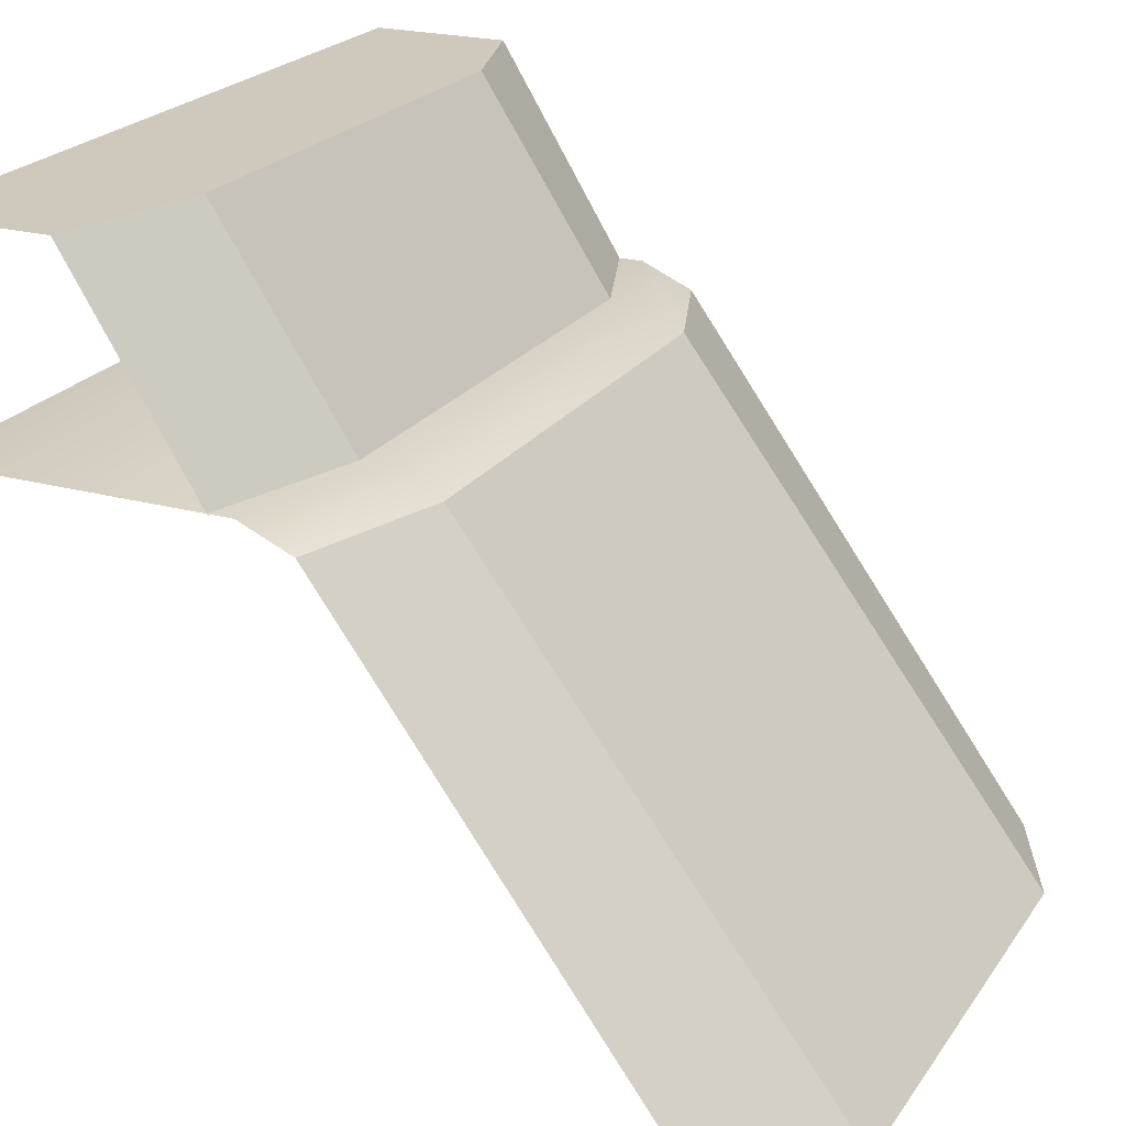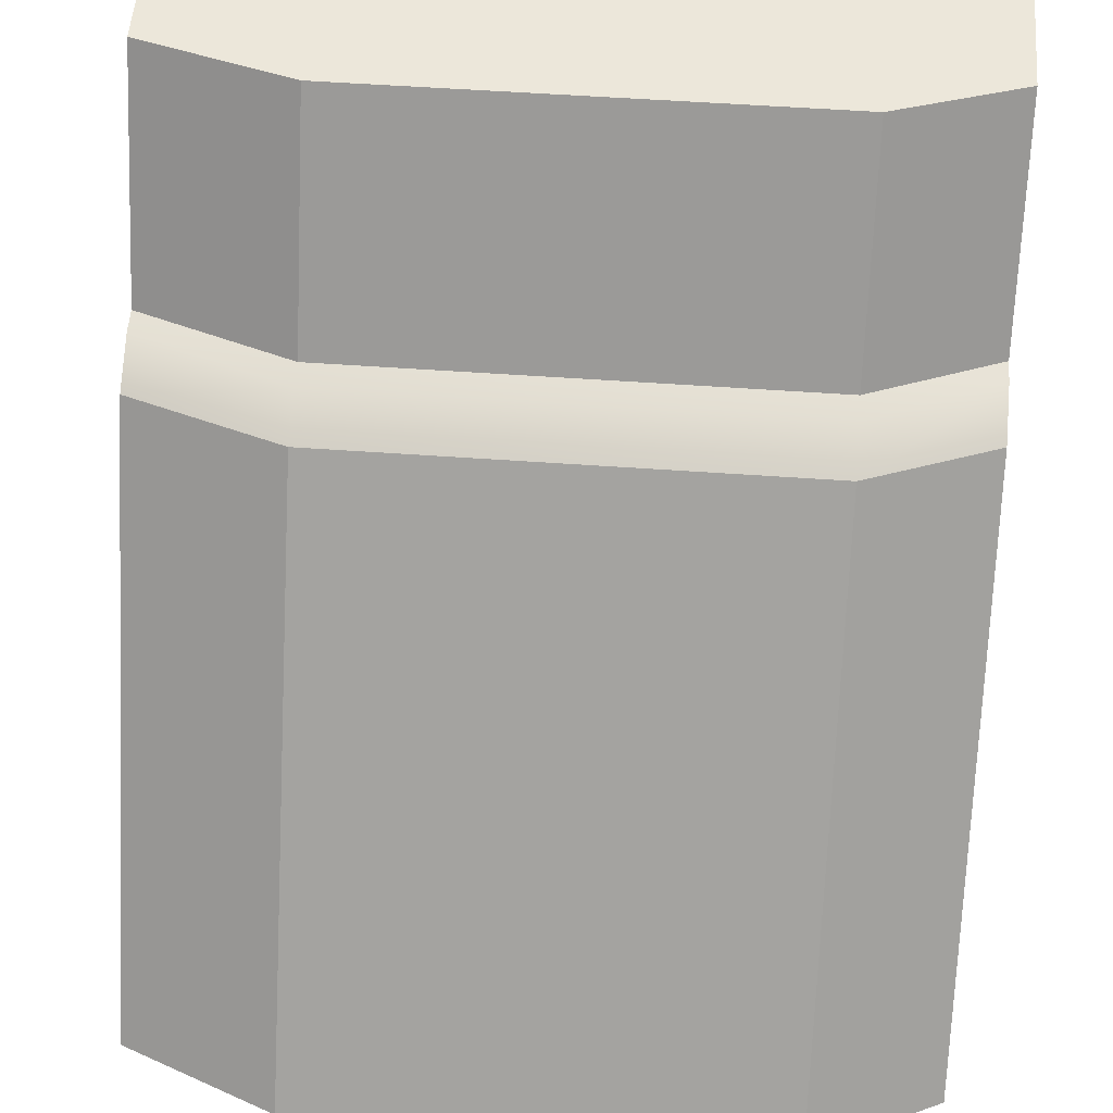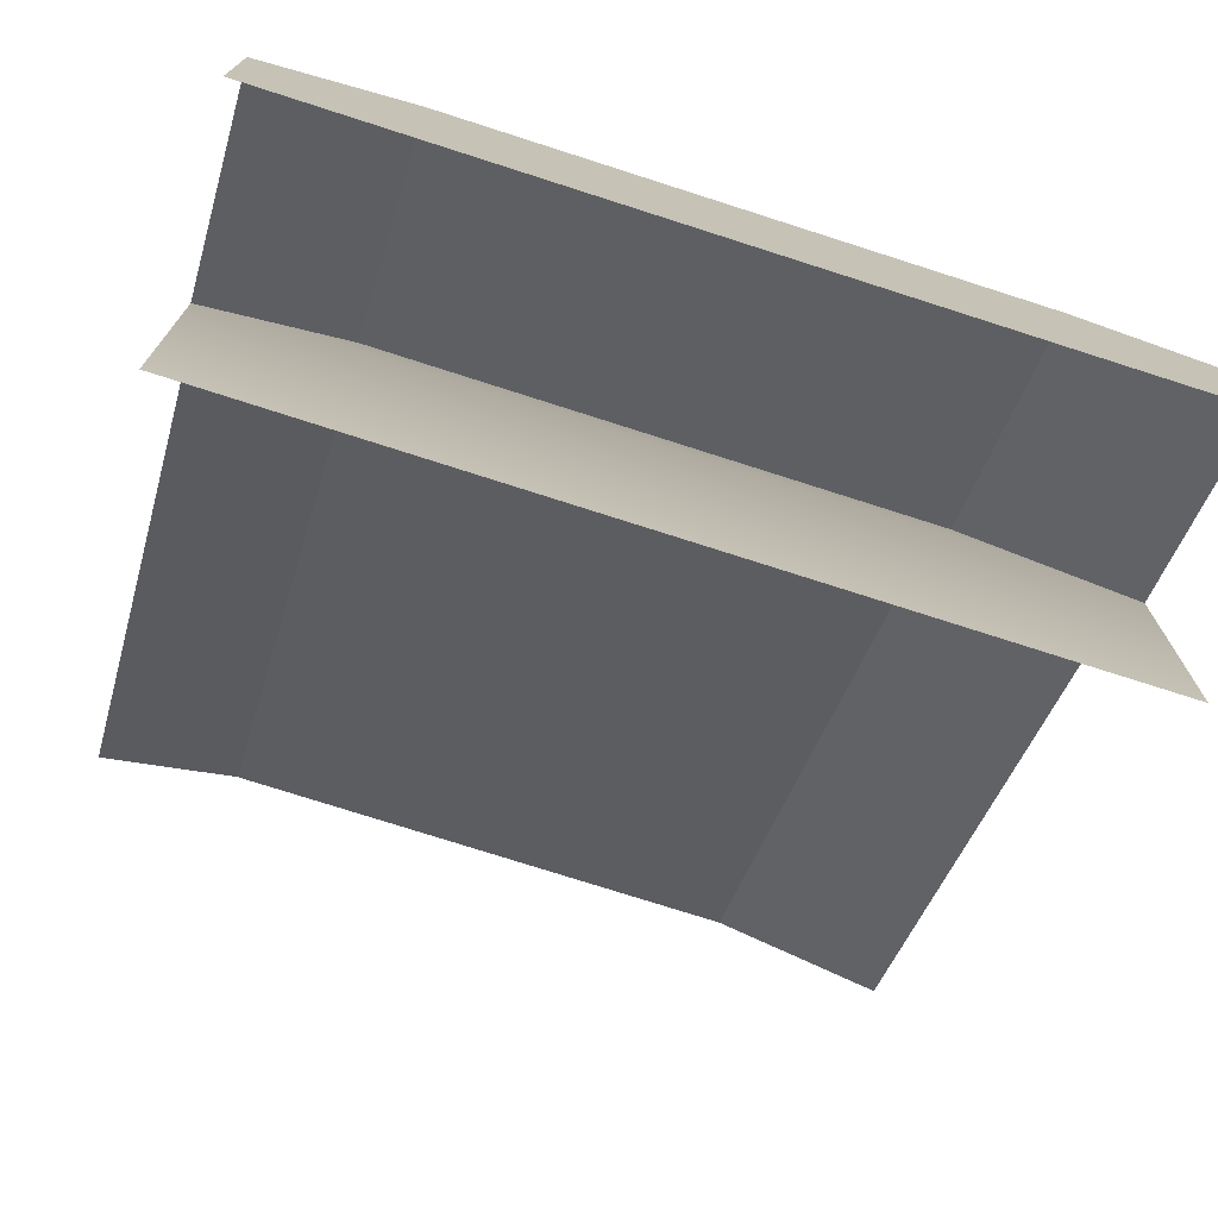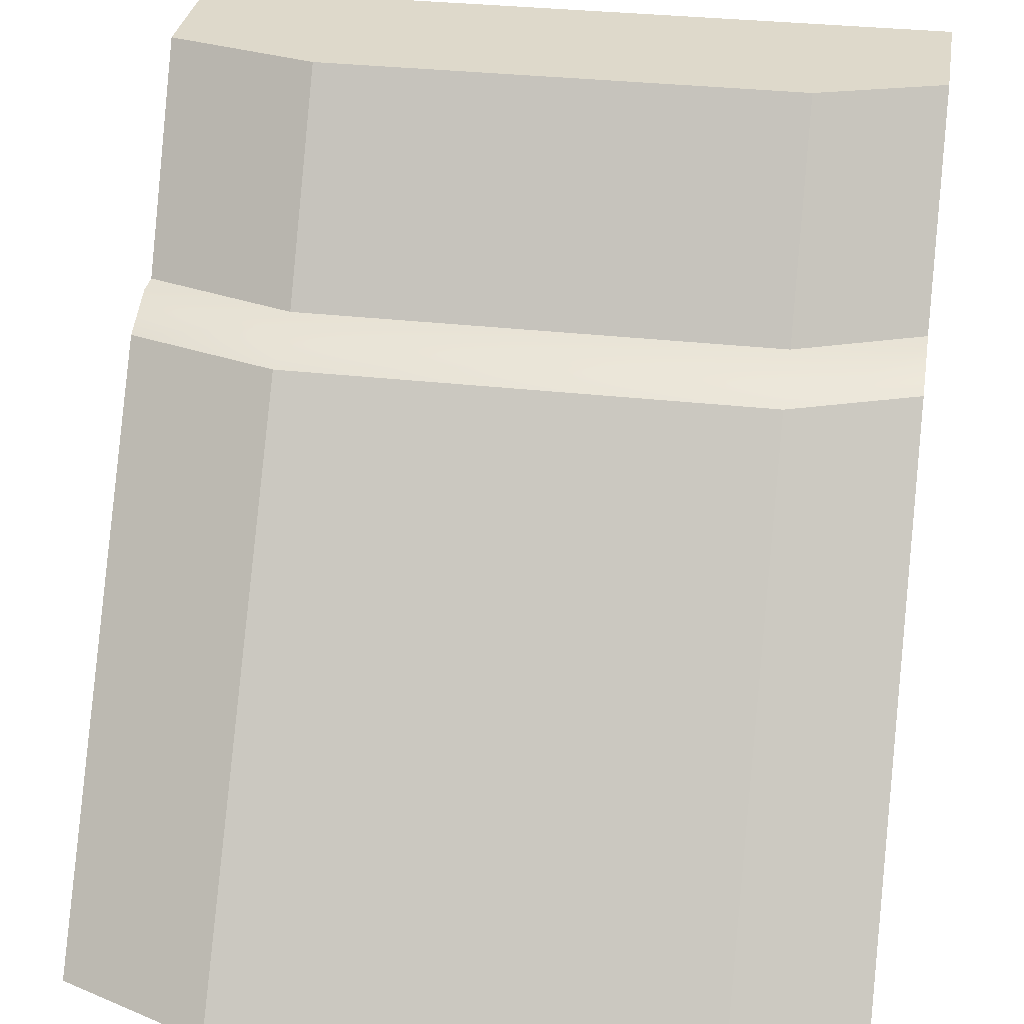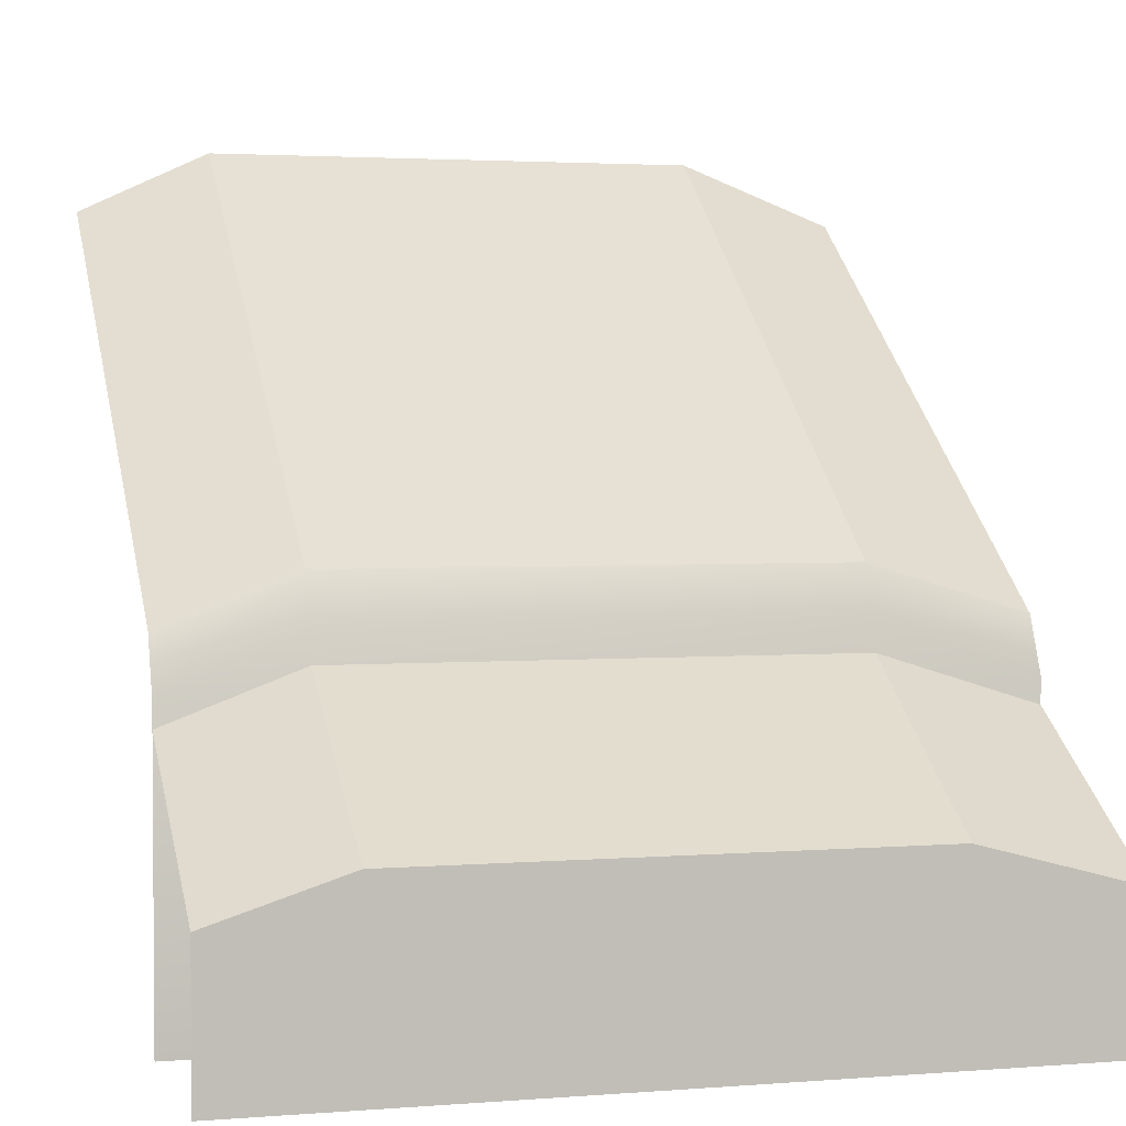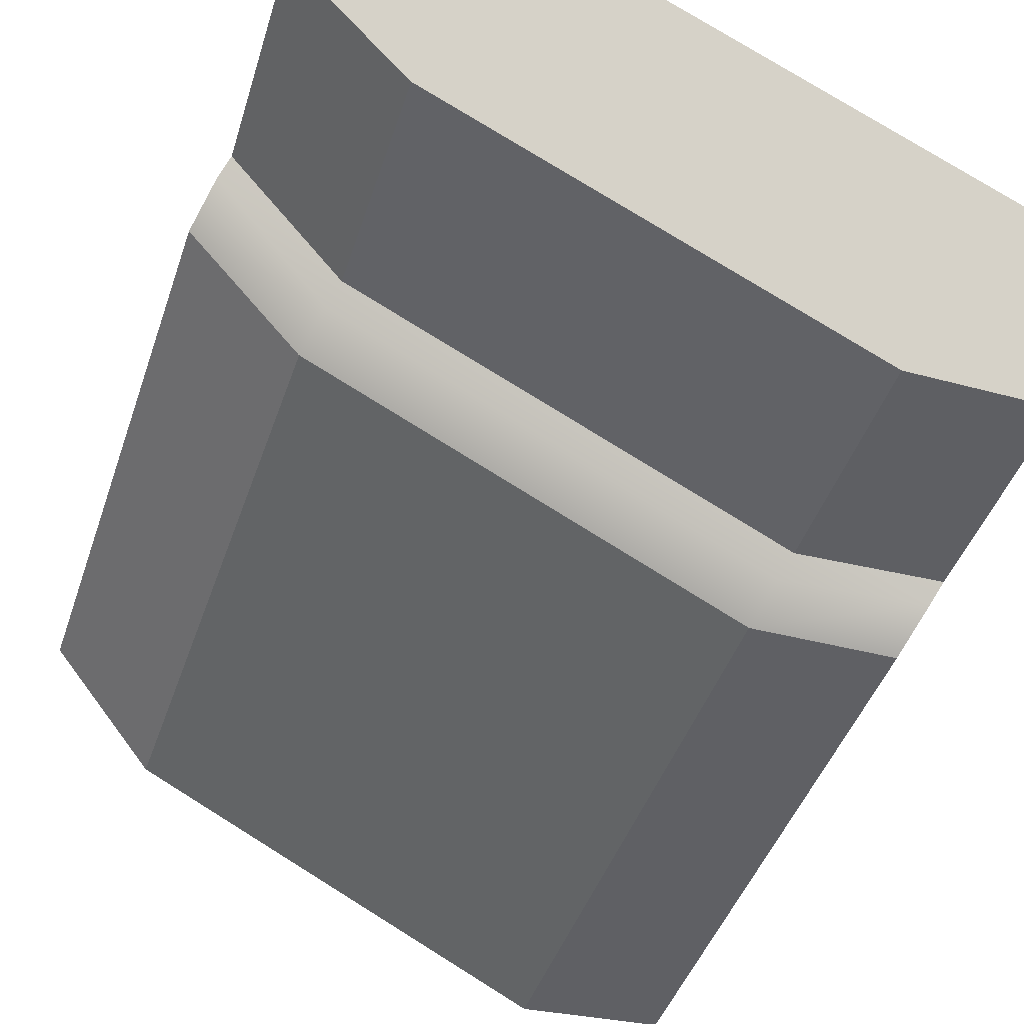
<metadata>
{"format":"obj","ext":"obj","renderer":"f3d","projection":"perspective","resolution":1024,"background":"white","views":[{"elev":22.4,"azim":-64.6,"up":"+Y"},{"elev":53.5,"azim":4.4,"up":"+Y"},{"elev":-74.8,"azim":162.2,"up":"+Z"},{"elev":31.7,"azim":9.2,"up":"+Y"},{"elev":2.7,"azim":164.4,"up":"+Z"},{"elev":77.5,"azim":31.9,"up":"+Y"}]}
</metadata>
<code>
g step1
v -0.5109 0.7313 -0.1183
v -0.5109 0.7313 -0.5035
v 0.5062 0.7313 -0.5035
v 0.5062 0.7313 -0.1183
v -0.3075 0.7313 -0.04878
v 0.3366 0.7313 -0.04878
v 0.3366 0.7009 0.01374
v 0.3366 0.02925 0.52
v -0.3075 0.02925 0.52
v -0.3075 0.7009 0.01374
v 0.5062 0.02925 0.4412
v 0.3366 0.02925 0.52
v 0.3366 0.7009 0.01374
v 0.5062 0.7009 -0.04831
v -0.3075 0.7009 0.01374
v -0.3075 0.02925 0.52
v -0.5109 0.02925 0.4412
v -0.5109 0.7009 -0.04831
v 0.3366 0.7313 -0.04878
v 0.3366 0.7009 0.01374
v -0.3075 0.7009 0.01374
v -0.3075 0.7313 -0.04878
v -0.5109 0.7009 -0.04831
v -0.5109 0.7313 -0.1183
v -0.3075 0.7313 -0.04878
v -0.3075 0.7009 0.01374
v 0.3366 0.7009 0.01374
v 0.3366 0.7313 -0.04878
v 0.5062 0.7313 -0.1183
v 0.5062 0.7009 -0.04831
v 0.3366 1.003 -0.265
v 0.3366 0.7294 -0.08577
v -0.3075 0.7294 -0.08578
v -0.3075 1.003 -0.265
v 0.5062 0.7294 -0.1499
v 0.3366 0.7294 -0.08577
v 0.3366 1.003 -0.265
v 0.5062 1.003 -0.3193
v -0.3075 0.7294 -0.08578
v -0.5109 0.7294 -0.1499
v -0.5109 1.003 -0.3193
v -0.3075 1.003 -0.265
v -0.5109 1.003 -0.5035
v -0.3075 1.003 -0.265
v -0.5109 1.003 -0.3193
v 0.5062 1.003 -0.5035
v 0.3366 1.003 -0.265
v 0.5062 1.003 -0.3193
g step1_0
f 3 2 1
f 1 4 3
f 1 5 4
f 5 6 4
f 9 8 7
f 10 9 7
f 13 12 11
f 14 13 11
f 17 16 15
f 18 17 15
f 21 20 19
f 22 21 19
f 25 24 23
f 26 25 23
f 29 28 27
f 30 29 27
f 33 32 31
f 34 33 31
f 37 36 35
f 38 37 35
f 41 40 39
f 42 41 39
f 45 44 43
f 46 43 44
f 47 46 44
f 48 46 47

</code>
